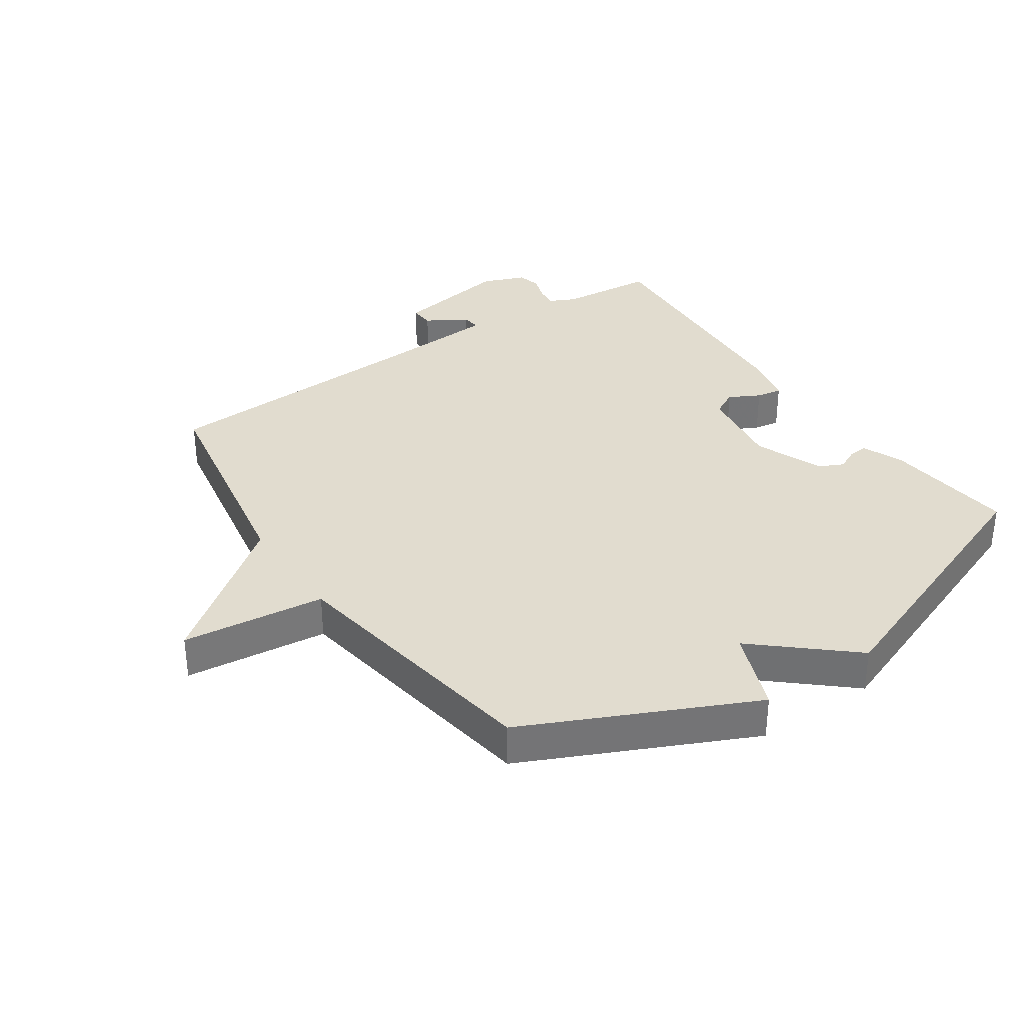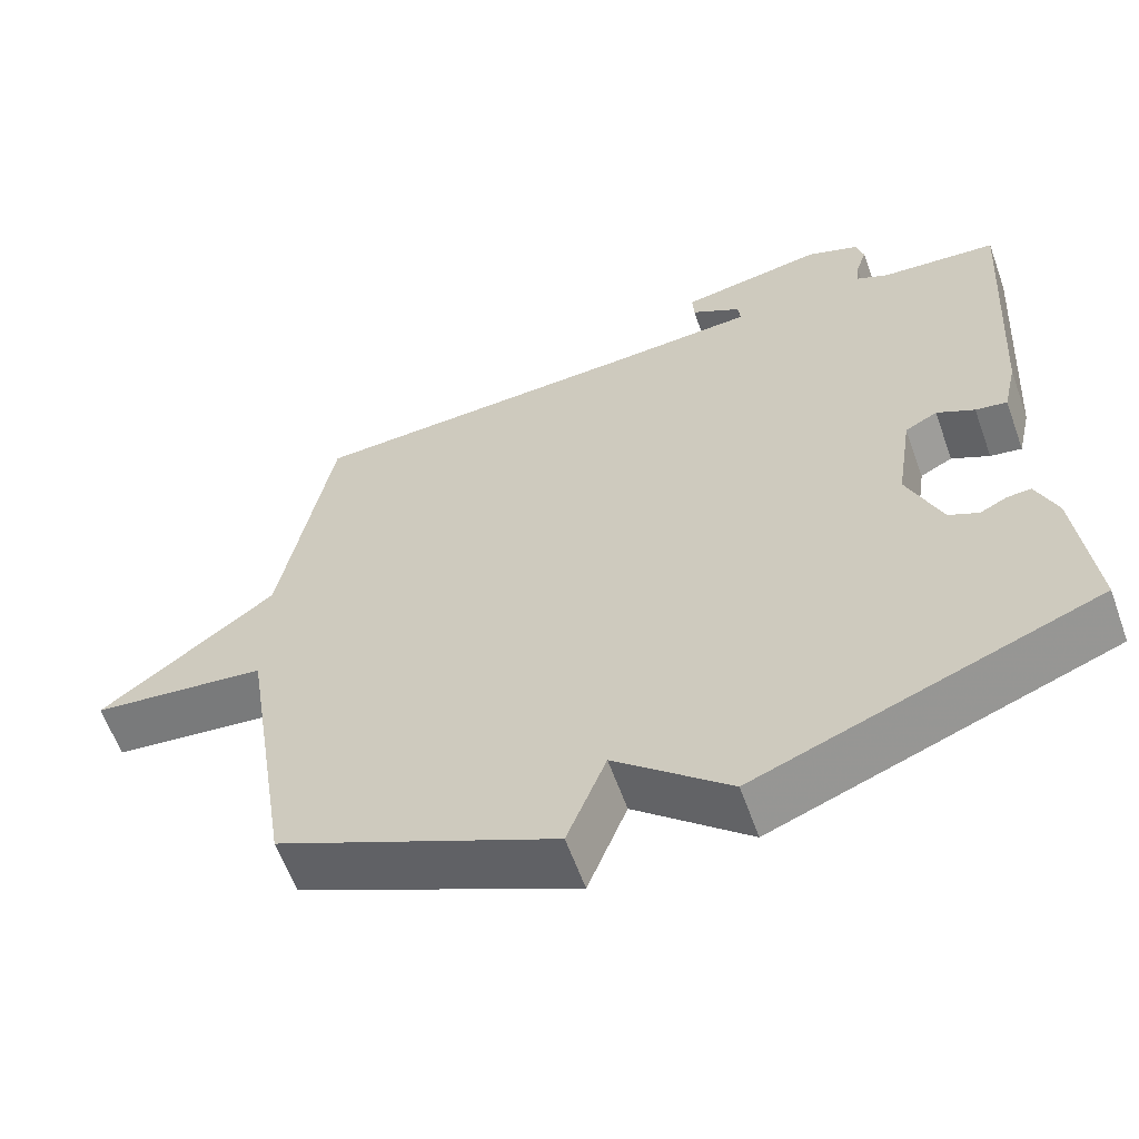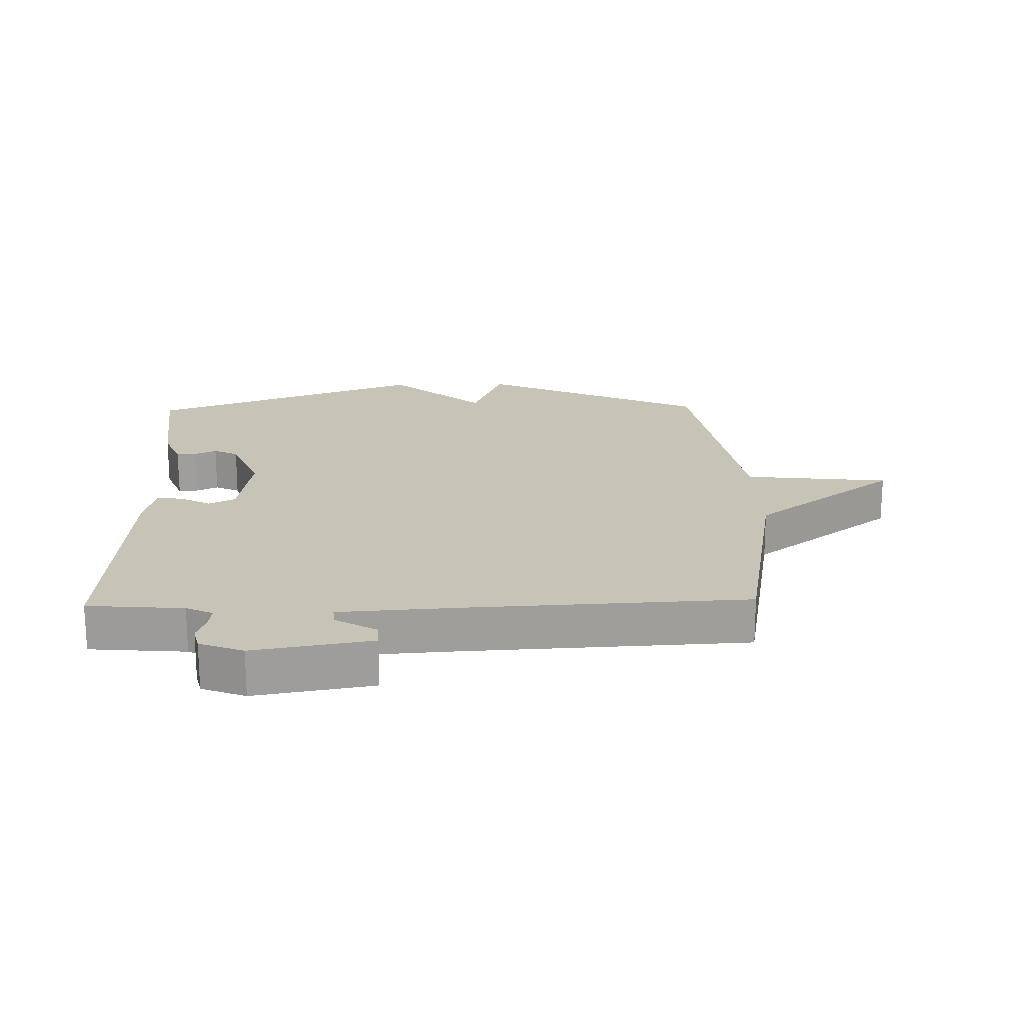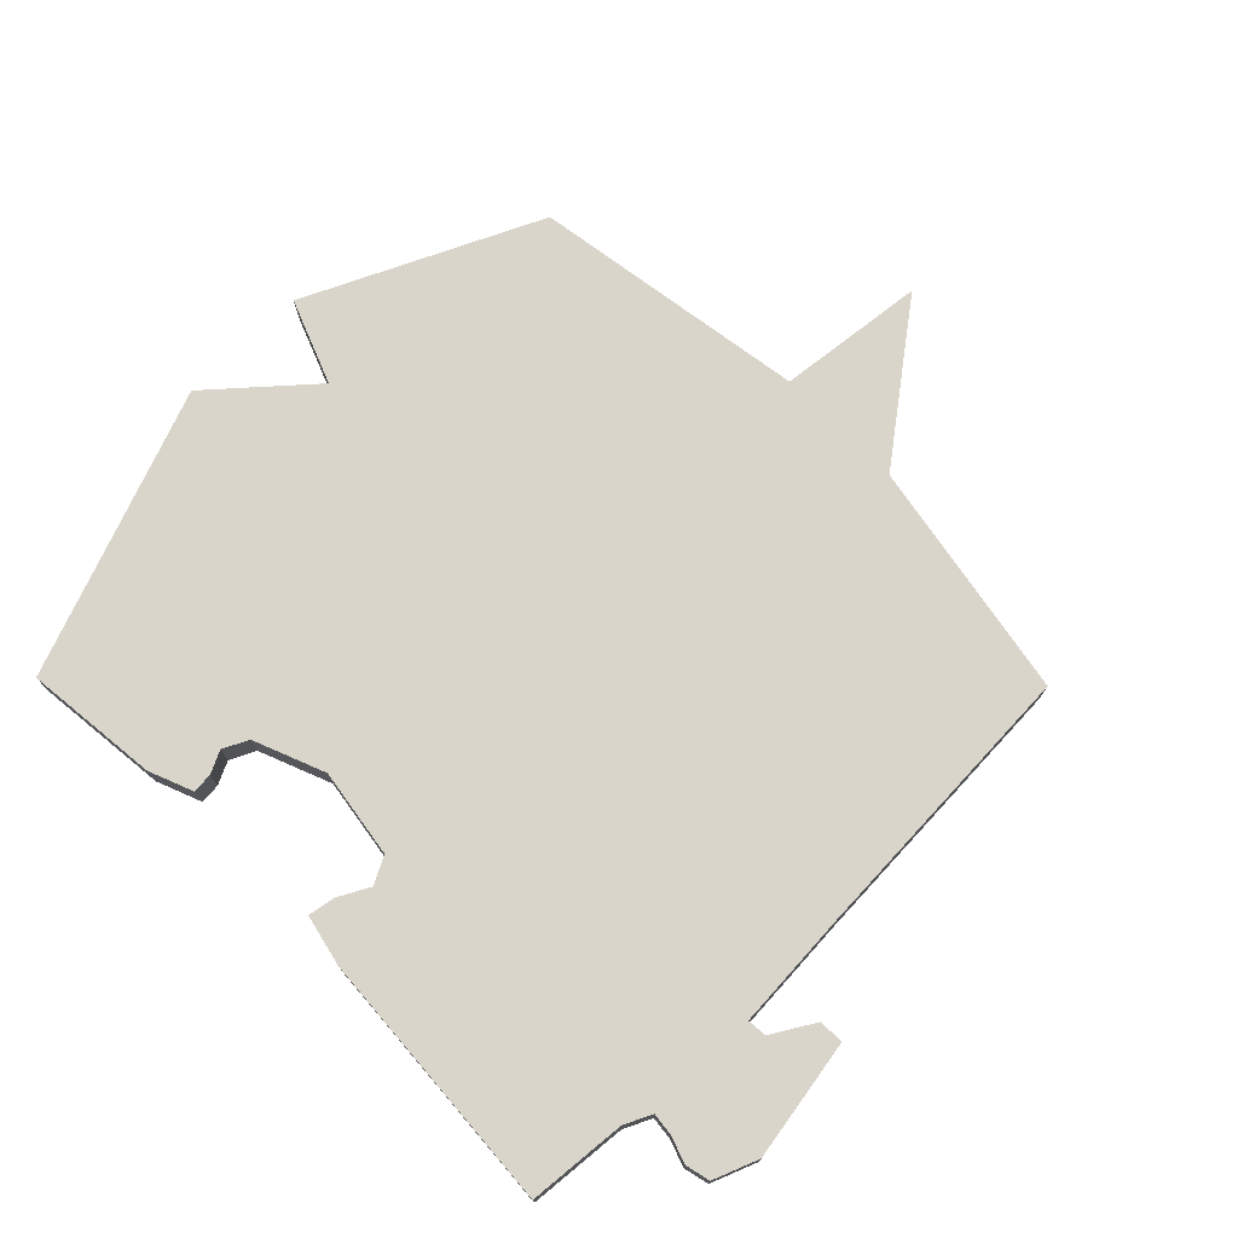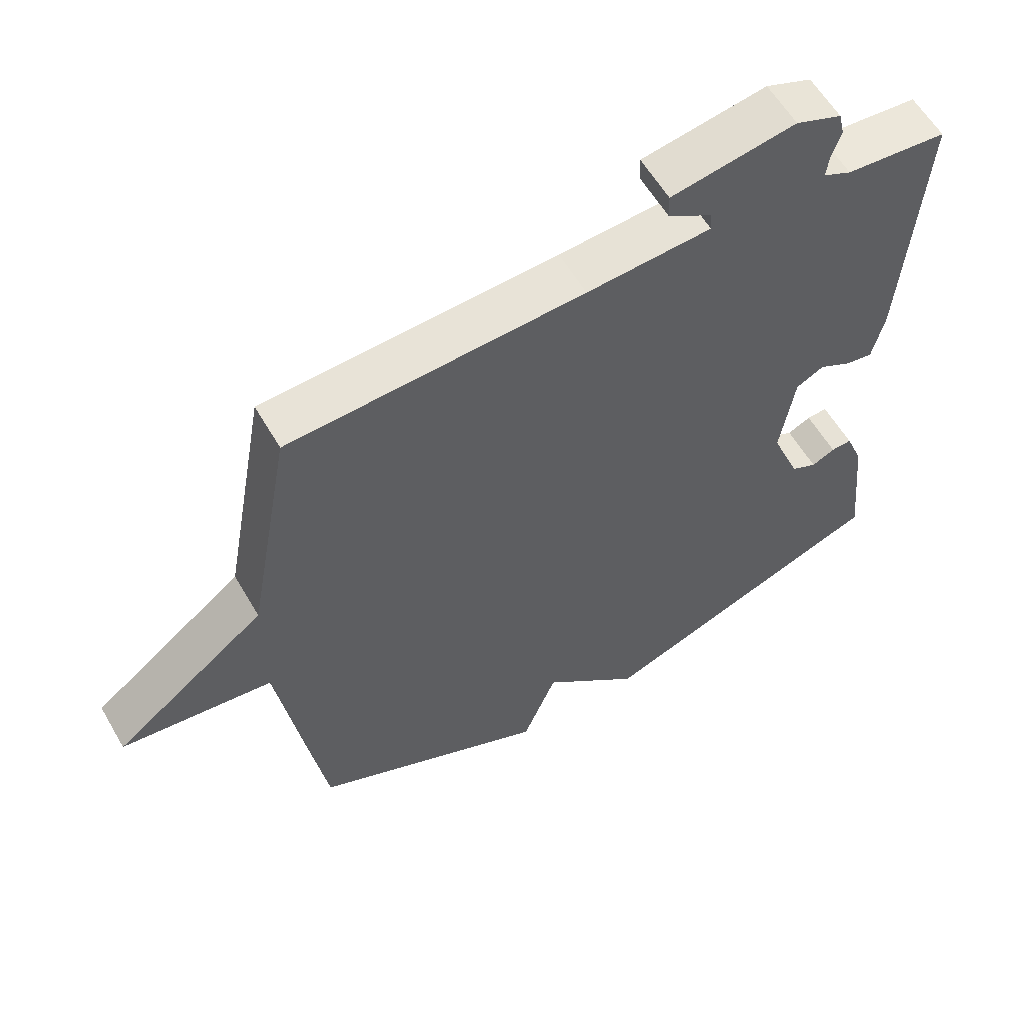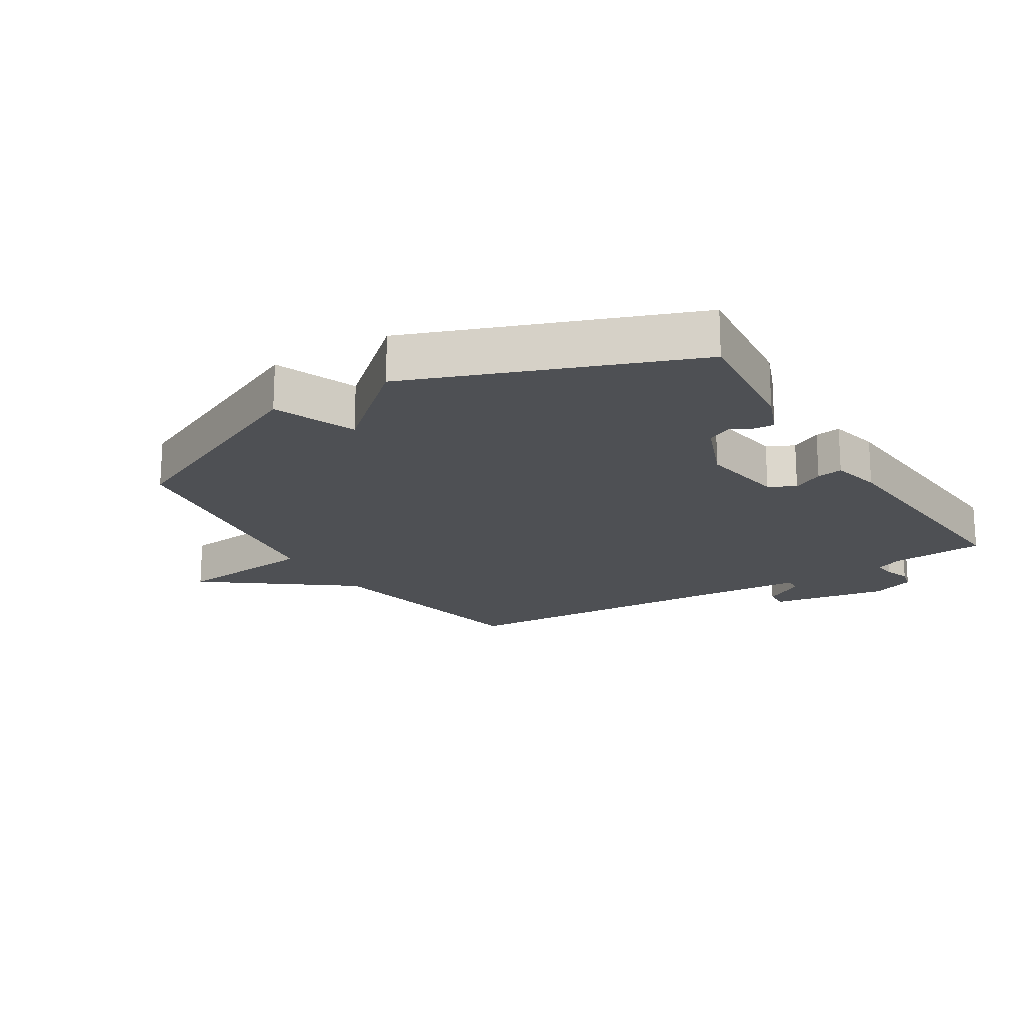
<metadata>
{"format":"obj","ext":"obj","renderer":"f3d","projection":"perspective","resolution":1024,"background":"white","views":[{"elev":34.2,"azim":145.7,"up":"+Y"},{"elev":-61.1,"azim":-160.2,"up":"+Z"},{"elev":19.6,"azim":-1.5,"up":"+Y"},{"elev":74.2,"azim":-44.5,"up":"+Y"},{"elev":58.9,"azim":150.0,"up":"+Z"},{"elev":-18.6,"azim":-148.2,"up":"+Y"}]}
</metadata>
<code>
v -0.5 0.07 -0.5
v -0.478 0.07 -0.292
v -0.451 0.07 -0.224
v -0.42 0.07 -0.226
v -0.385 0.07 -0.243
v -0.346 0.07 -0.224
v -0.302 0.07 -0.114
v -0.323 0.07 0.024
v -0.365 0.07 0.046
v -0.414 0.07 0.02
v -0.455 0.07 0.013
v -0.473 0.07 0.093
v -0.5 0.07 0.5
v -0.348 0.07 0.513
v -0.306 0.07 0.533
v -0.31 0.07 0.568
v -0.324 0.07 0.609
v -0.315 0.07 0.647
v -0.246 0.07 0.674
v -0.059 0.07 0.642
v -0.061 0.07 0.603
v -0.126 0.07 0.564
v -0.129 0.07 0.534
v 0.058 0.07 0.522
v 0.5 0.07 0.5
v 0.567 0.07 0.129
v 0.796 0.07 -0.045
v 0.567 0.07 -0.071
v 0.5 0.07 -0.5
v 0.141 0.07 -0.667
v 0.09 0.07 -0.536
v -0.059 0.07 -0.667
v -0.5 0 -0.5
v -0.478 0 -0.292
v -0.451 0 -0.224
v -0.42 0 -0.226
v -0.385 0 -0.243
v -0.346 0 -0.224
v -0.302 0 -0.114
v -0.323 0 0.024
v -0.365 0 0.046
v -0.414 0 0.02
v -0.455 0 0.013
v -0.473 0 0.093
v -0.5 0 0.5
v -0.348 0 0.513
v -0.306 0 0.533
v -0.31 0 0.568
v -0.324 0 0.609
v -0.315 0 0.647
v -0.246 0 0.674
v -0.059 0 0.642
v -0.061 0 0.603
v -0.126 0 0.564
v -0.129 0 0.534
v 0.058 0 0.522
v 0.5 0 0.5
v 0.567 0 0.129
v 0.796 0 -0.045
v 0.567 0 -0.071
v 0.5 0 -0.5
v 0.141 0 -0.667
v 0.09 0 -0.536
v -0.059 0 -0.667
f 3 4 5
f 2 3 5
f 1 2 5
f 32 1 5
f 31 32 5
f 28 29 30 31
f 28 31 5 6
f 26 27 28
f 28 6 7
f 26 28 7
f 25 26 7
f 24 25 7
f 23 24 7 8
f 22 23 8 9
f 20 21 22
f 19 20 22
f 18 19 22
f 17 18 22
f 16 17 22
f 15 16 22
f 10 11 12
f 9 10 12
f 22 9 12
f 15 22 12
f 14 15 12
f 12 13 14
f 37 36 35
f 37 35 34
f 37 34 33
f 37 33 64
f 37 64 63
f 63 62 61 60
f 38 37 63 60
f 60 59 58
f 39 38 60
f 39 60 58
f 39 58 57
f 39 57 56
f 40 39 56 55
f 41 40 55 54
f 54 53 52
f 54 52 51
f 54 51 50
f 54 50 49
f 54 49 48
f 54 48 47
f 44 43 42
f 44 42 41
f 44 41 54
f 44 54 47
f 44 47 46
f 46 45 44
f 1 33 34 2
f 2 34 35 3
f 3 35 36 4
f 4 36 37 5
f 5 37 38 6
f 6 38 39 7
f 7 39 40 8
f 8 40 41 9
f 9 41 42 10
f 10 42 43 11
f 11 43 44 12
f 12 44 45 13
f 13 45 46 14
f 14 46 47 15
f 15 47 48 16
f 16 48 49 17
f 17 49 50 18
f 18 50 51 19
f 19 51 52 20
f 20 52 53 21
f 21 53 54 22
f 22 54 55 23
f 23 55 56 24
f 24 56 57 25
f 25 57 58 26
f 26 58 59 27
f 27 59 60 28
f 28 60 61 29
f 29 61 62 30
f 30 62 63 31
f 31 63 64 32
f 32 64 33 1

</code>
